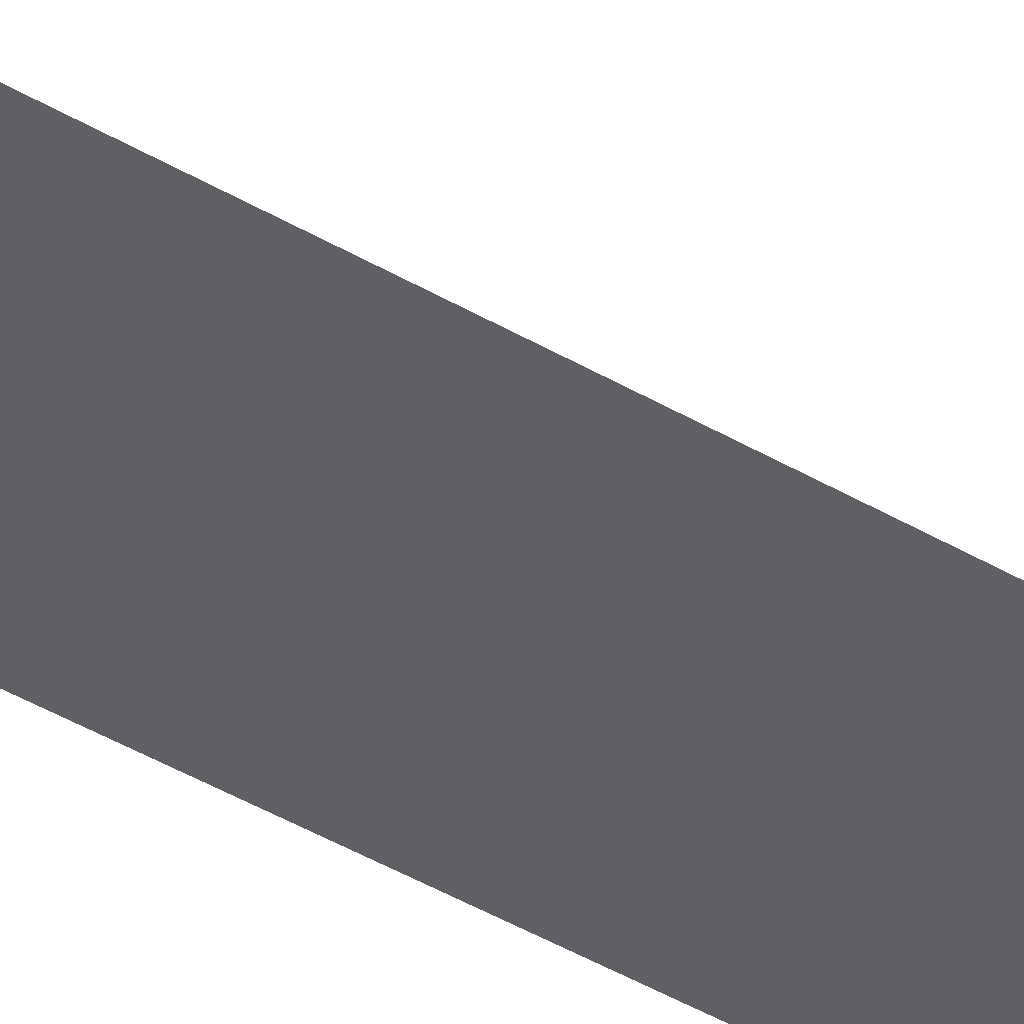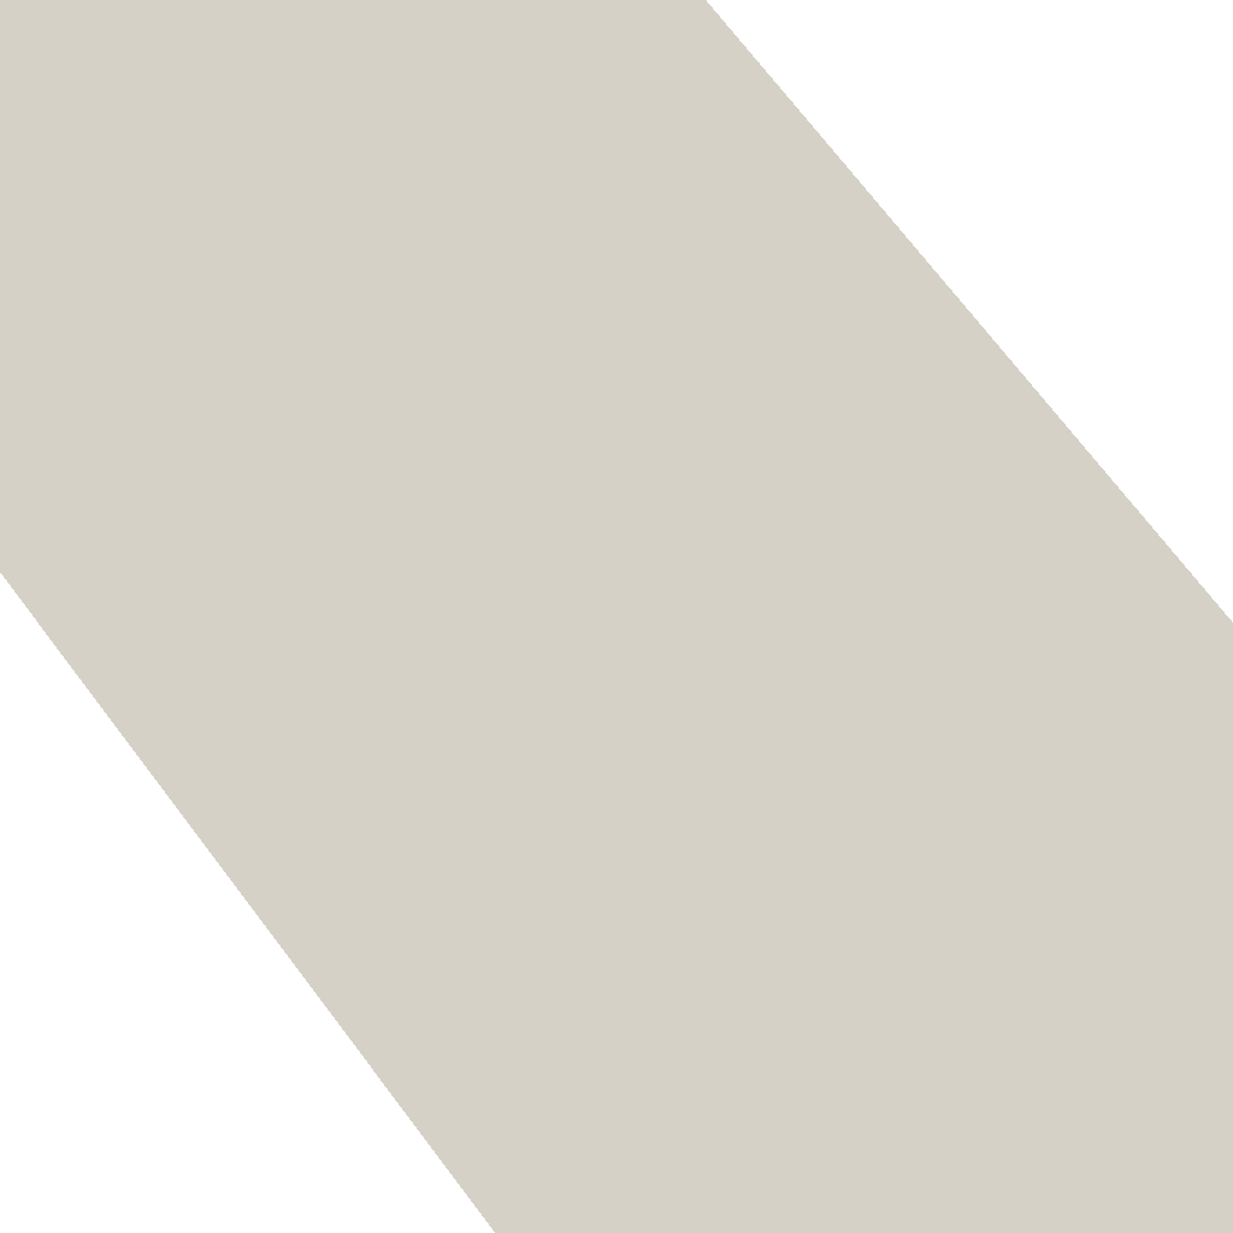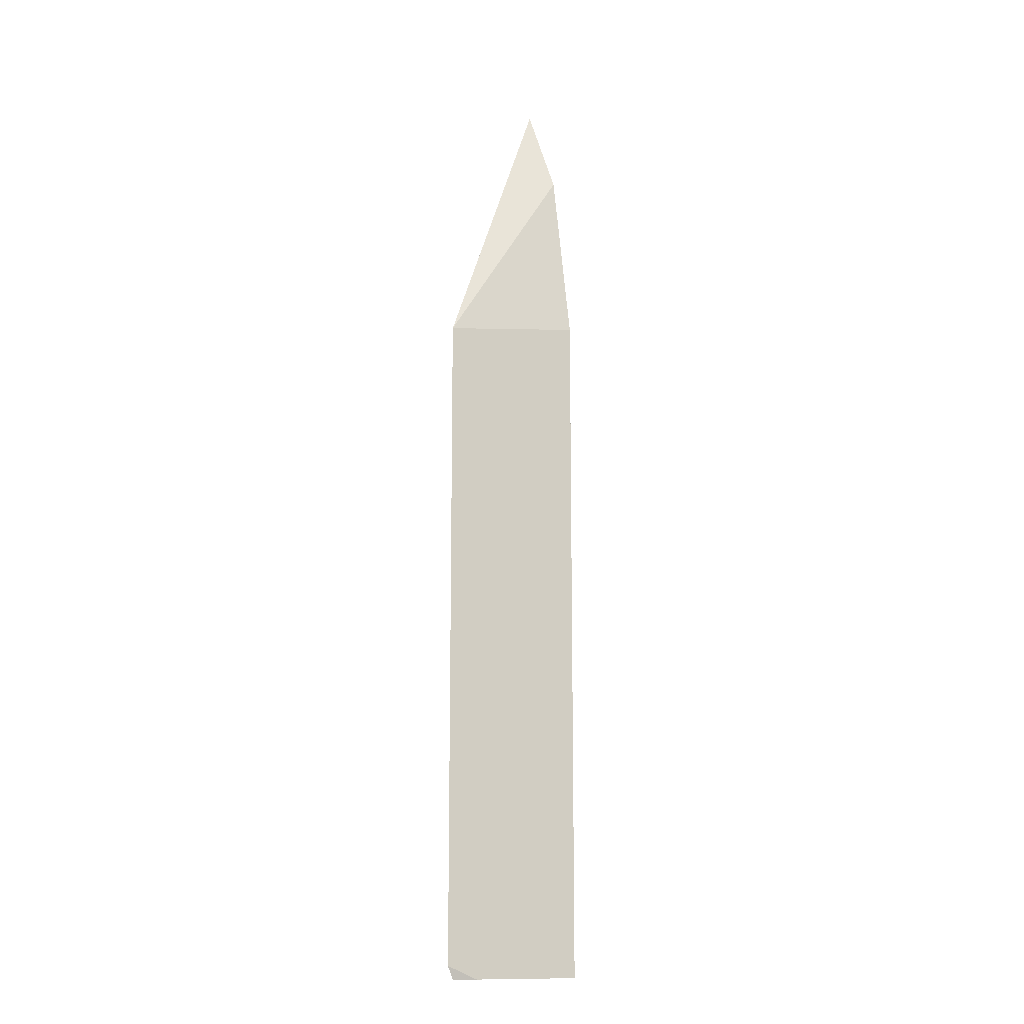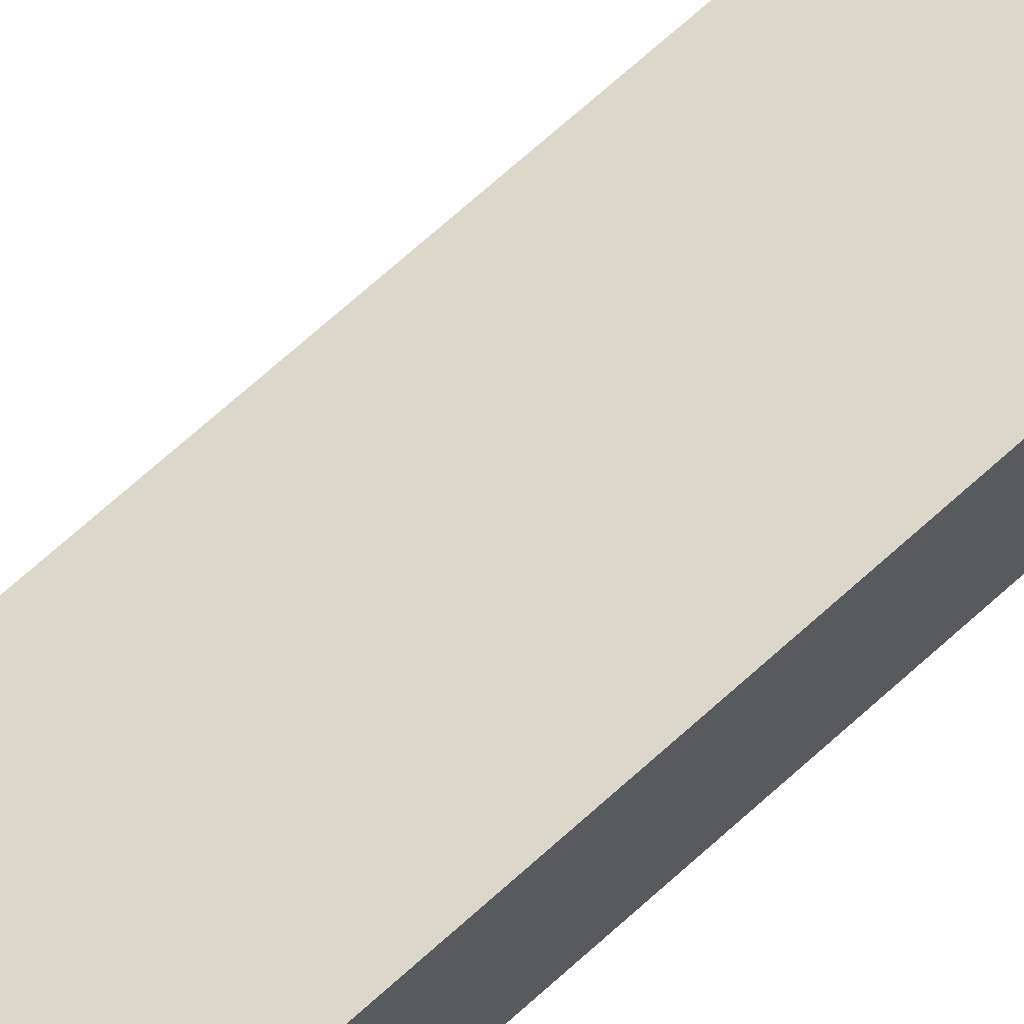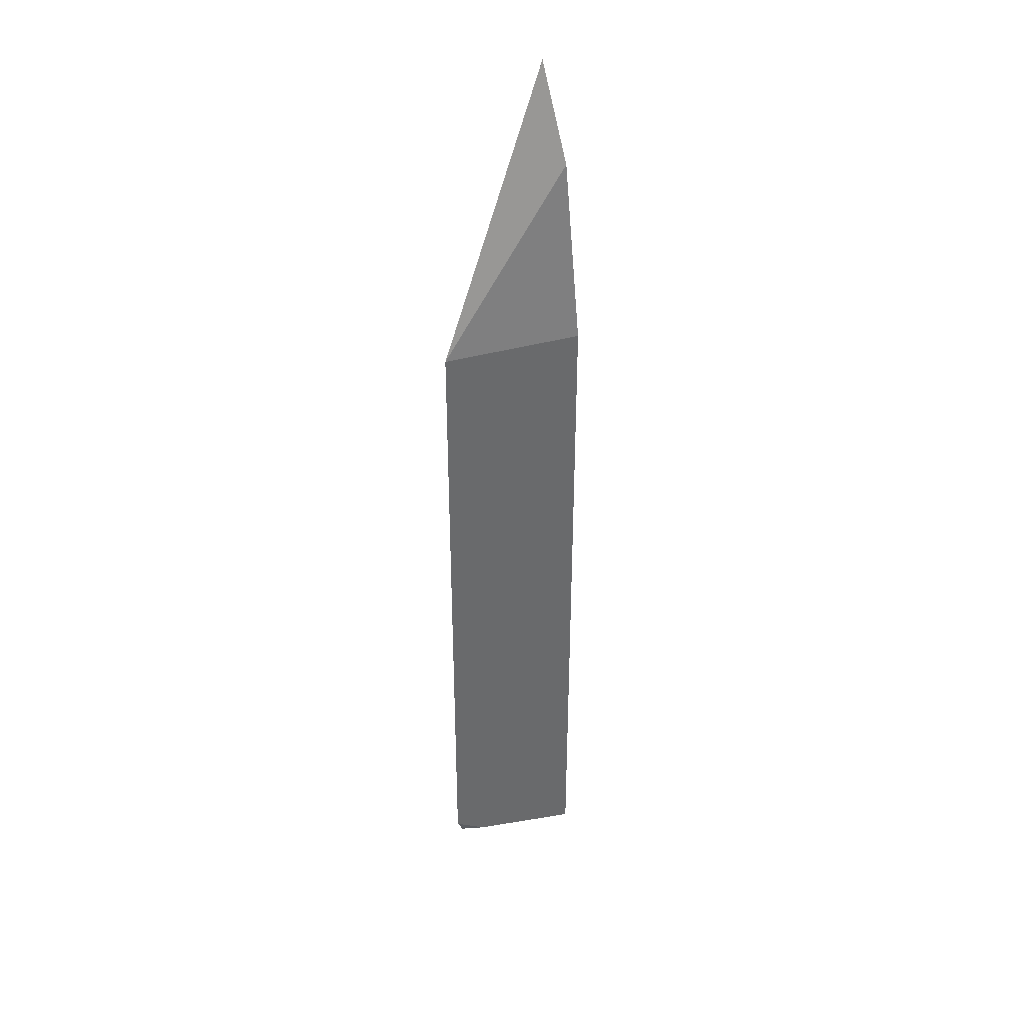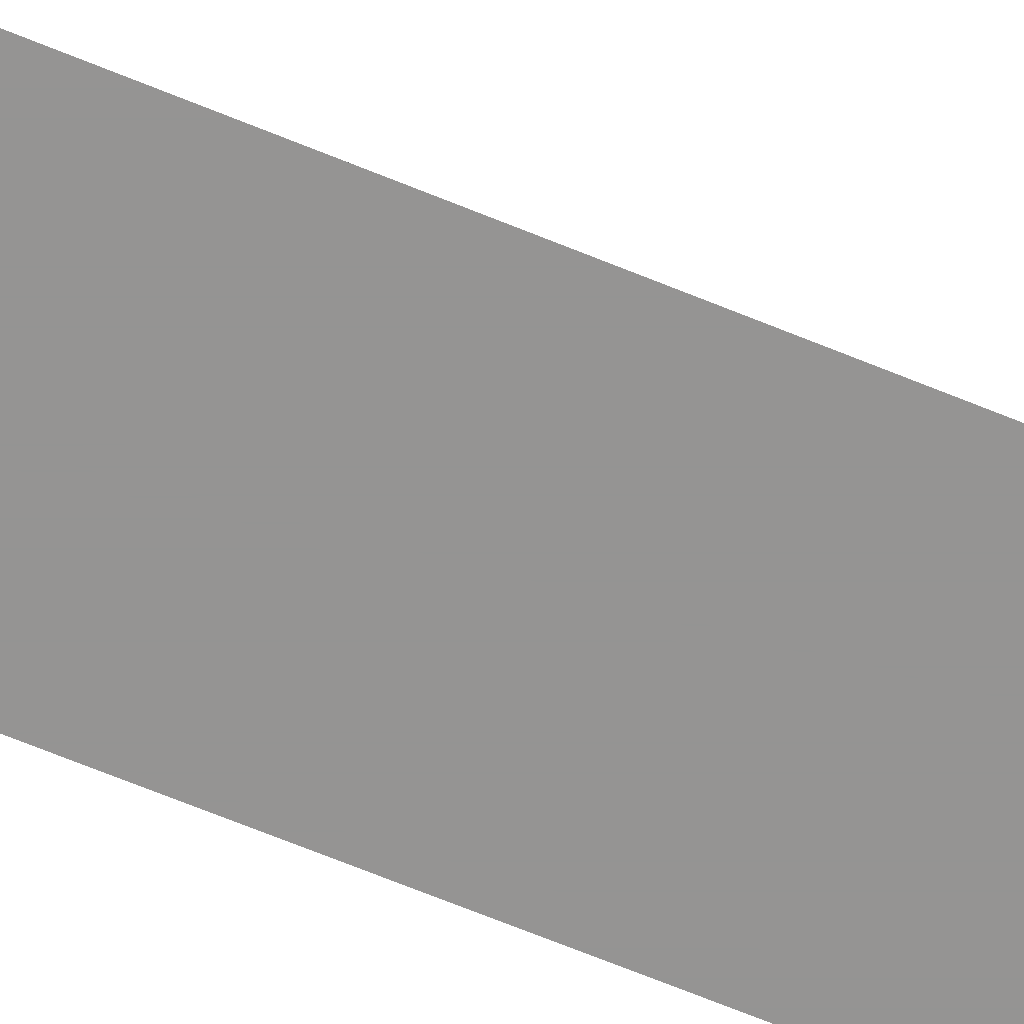
<metadata>
{"format":"obj","ext":"obj","renderer":"f3d","projection":"perspective","resolution":1024,"background":"white","views":[{"elev":-45.0,"azim":55.9,"up":"+Y"},{"elev":43.4,"azim":151.3,"up":"+Y"},{"elev":-12.5,"azim":134.3,"up":"+Z"},{"elev":64.8,"azim":-133.2,"up":"+Y"},{"elev":37.4,"azim":141.3,"up":"+Z"},{"elev":-67.1,"azim":67.5,"up":"+Y"}]}
</metadata>
<code>
v 0.3708 0.587 0.1669
v 0.4017 0.587 0.09438
v 0.3708 0.5964 0.1432
v 0.3708 0.587 -0.0794
v 0.3708 0.6024 0.09761
v 0.4017 0.587 -0.07593
v 0.3708 0.6024 -0.0794
v 0.4 0.587 -0.0794
v 0.3948 0.5904 -0.0794
f 2 6 7
f 6 9 7
f 6 8 9
f 4 9 8
f 4 7 9
f 2 7 5
f 2 5 3
f 1 6 2
f 1 8 6
f 1 4 8
f 1 7 4
f 1 5 7
f 1 3 5
f 1 2 3

</code>
